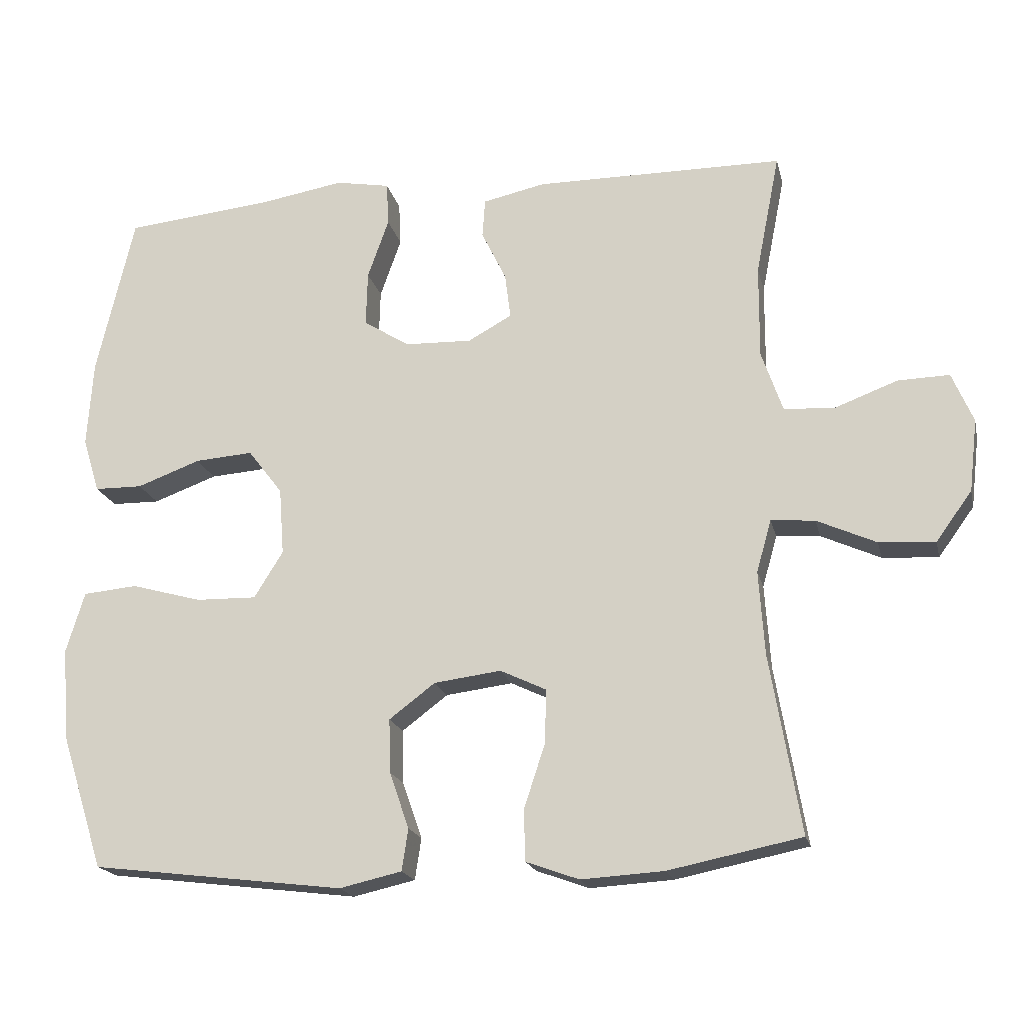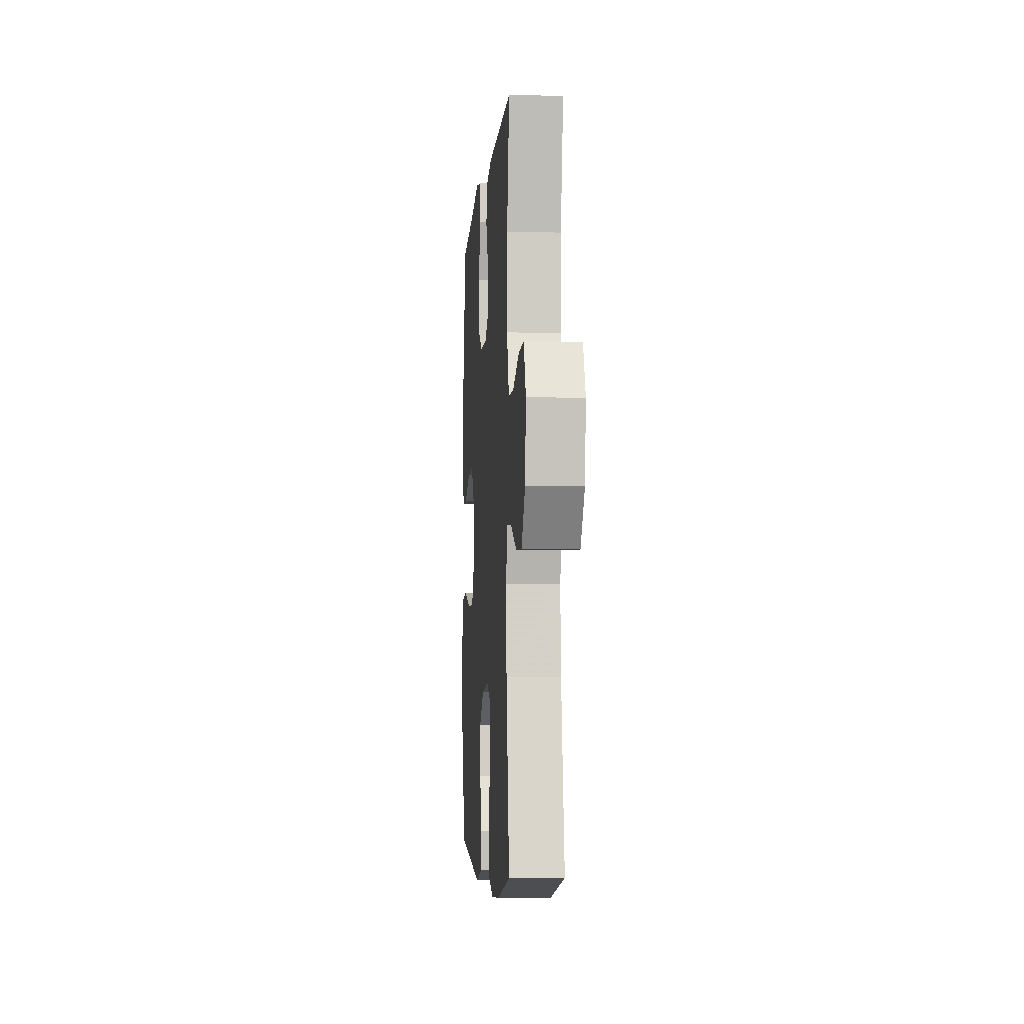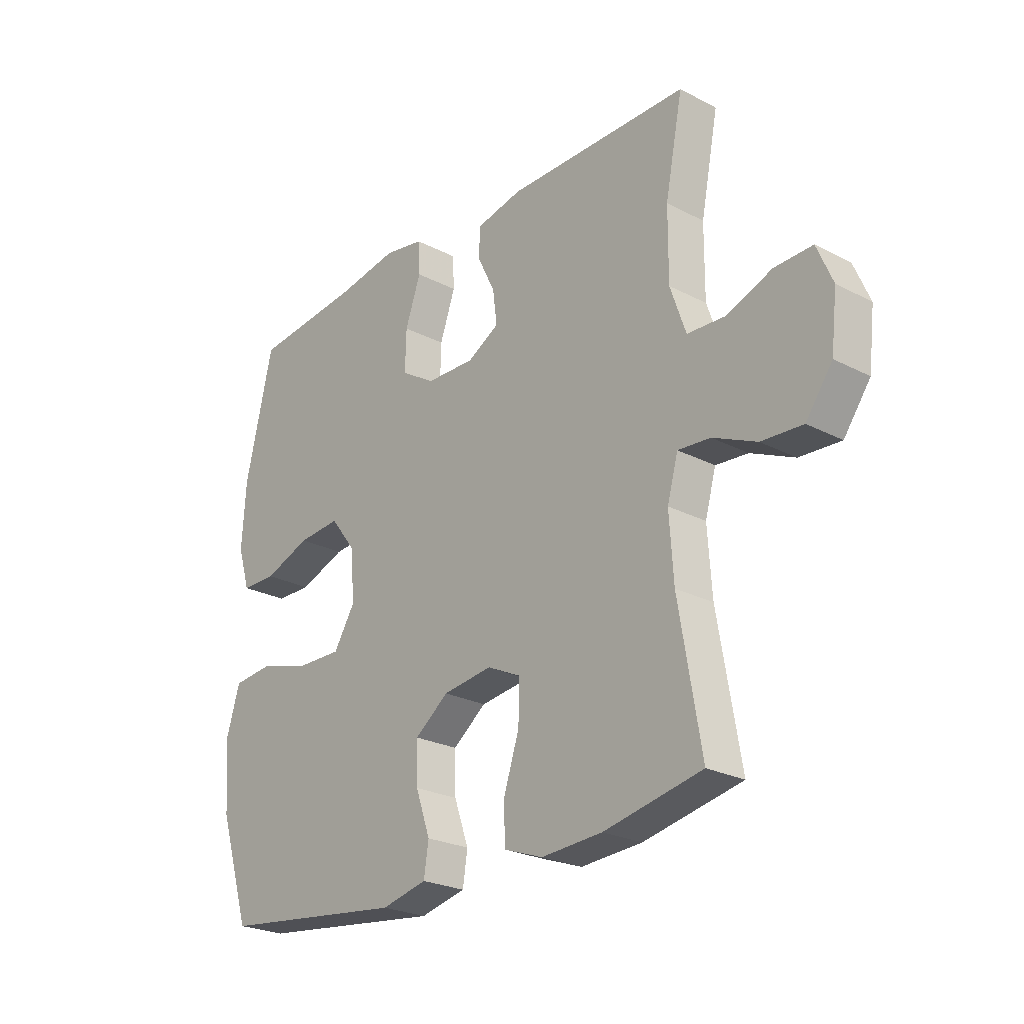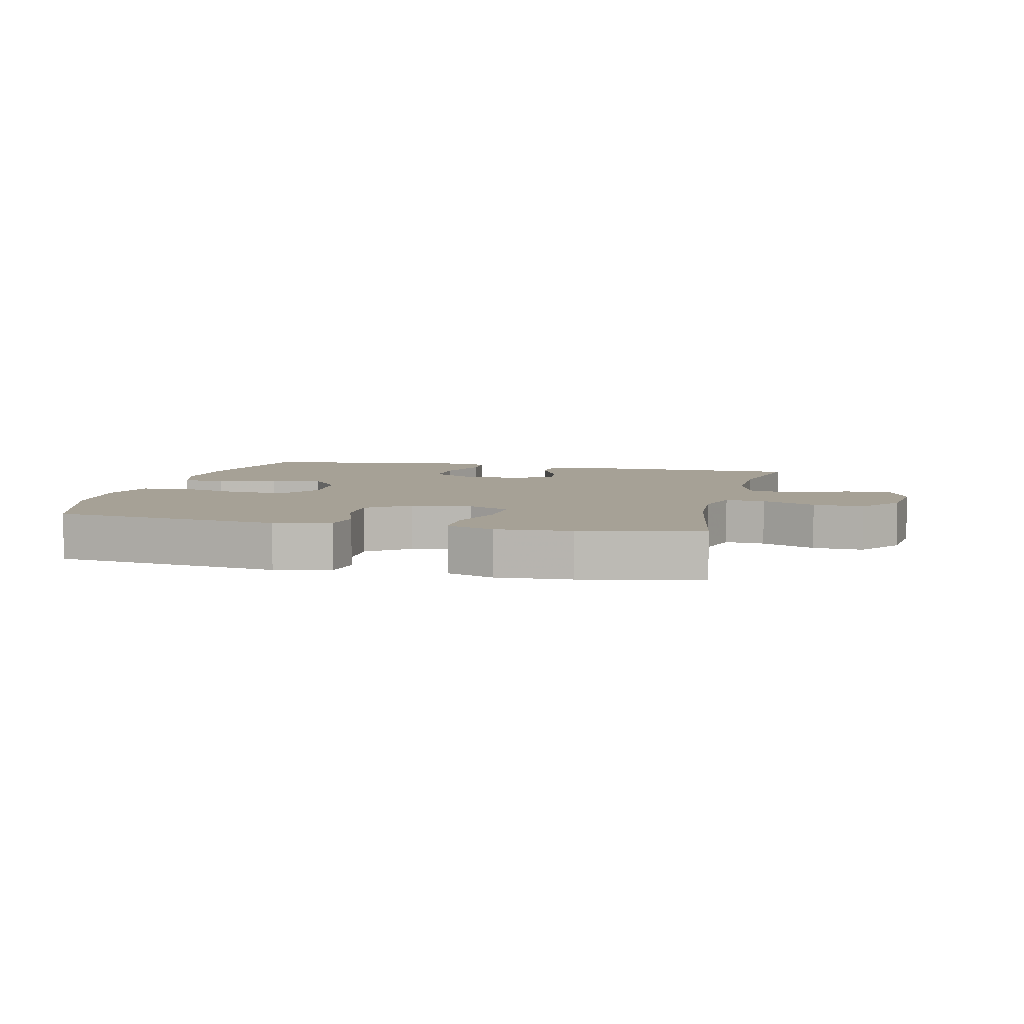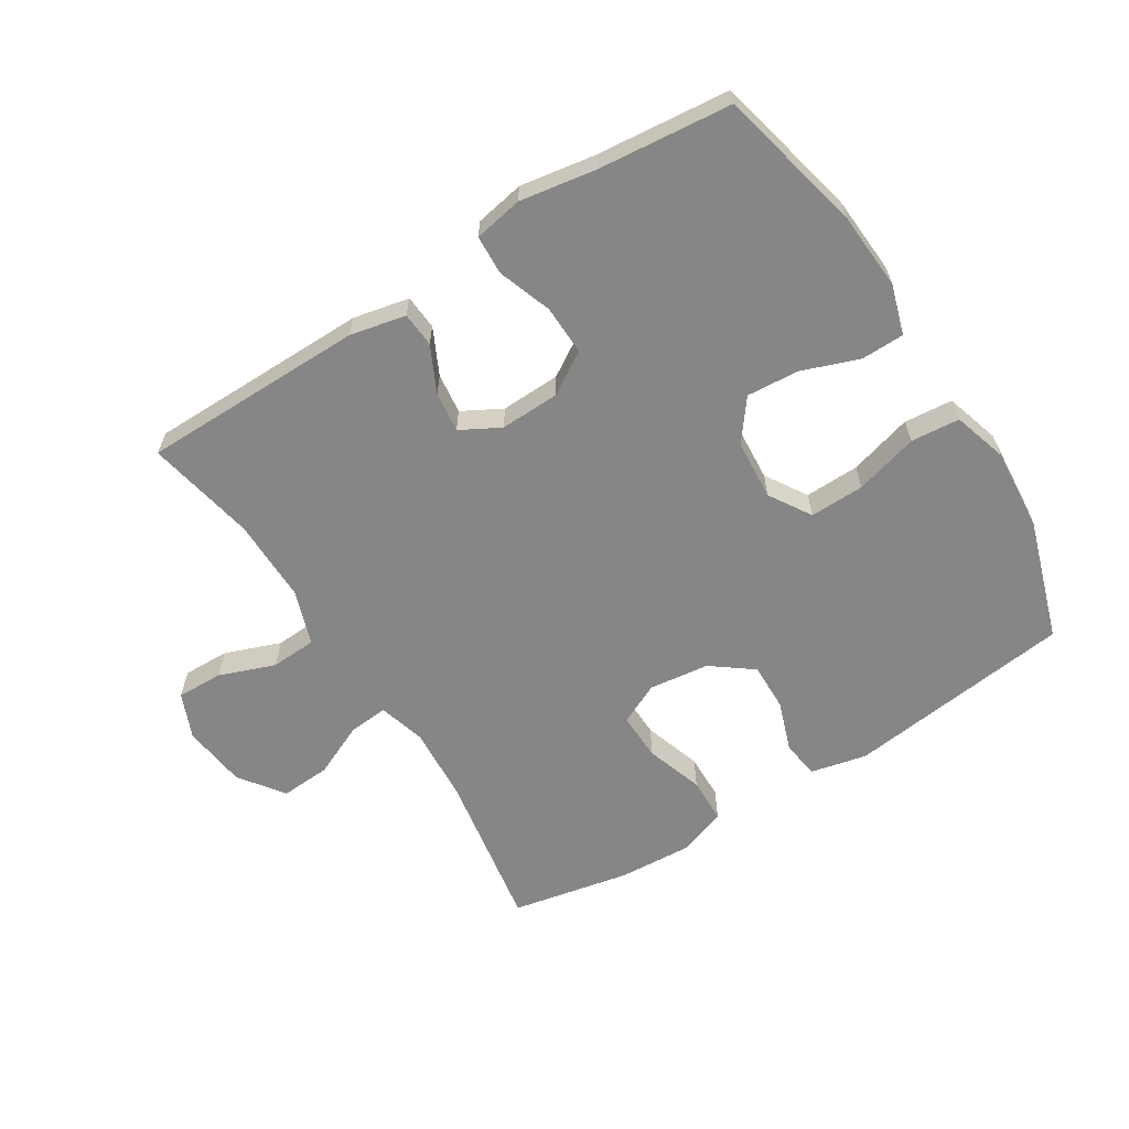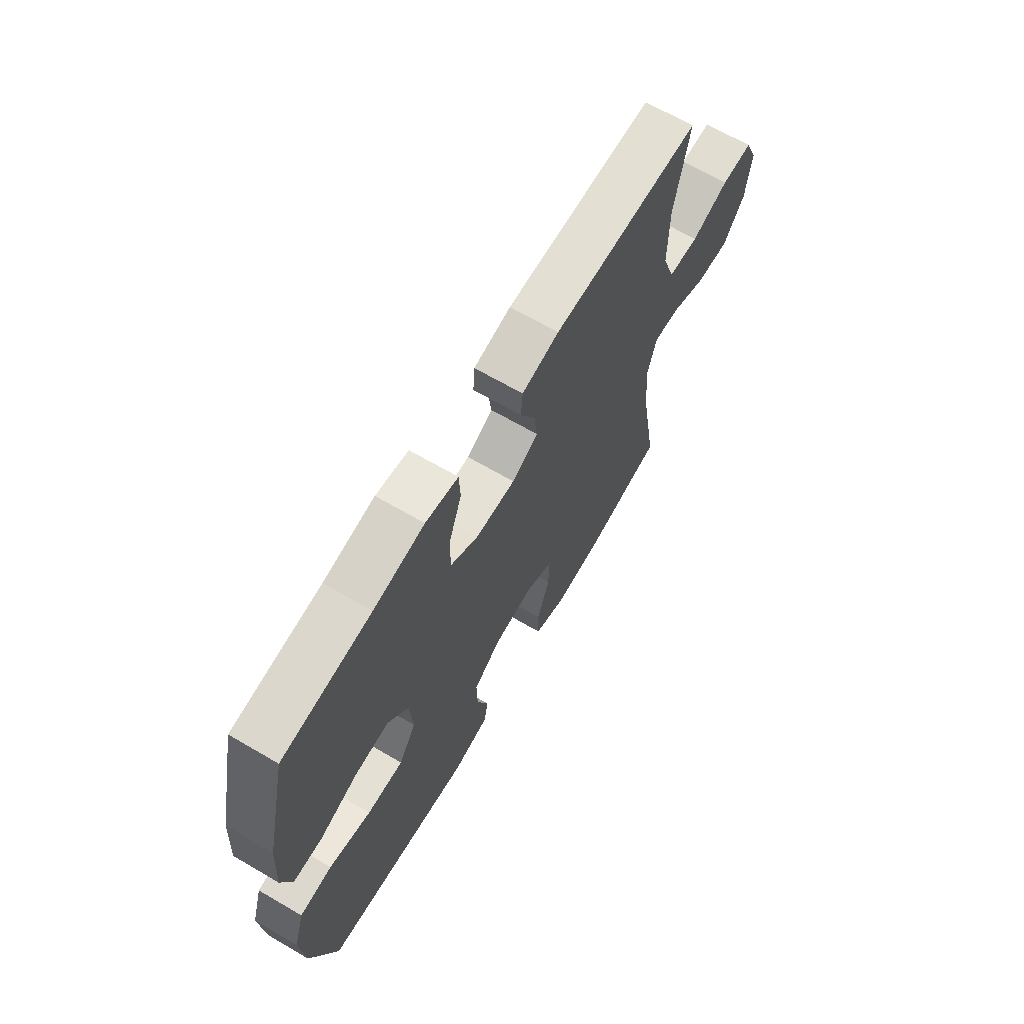
<metadata>
{"format":"obj","ext":"obj","renderer":"f3d","projection":"perspective","resolution":1024,"background":"white","views":[{"elev":-19.1,"azim":-167.2,"up":"+Z"},{"elev":-5.4,"azim":-94.4,"up":"+Z"},{"elev":-24.7,"azim":-130.4,"up":"+Z"},{"elev":6.2,"azim":-166.6,"up":"+Y"},{"elev":-62.1,"azim":32.2,"up":"+Y"},{"elev":66.9,"azim":120.3,"up":"+Z"}]}
</metadata>
<code>
v 0.5 0.07 -0.5
v 0.142 0.07 -0.544
v 0.054 0.07 -0.524
v 0.045 0.07 -0.465
v 0.073 0.07 -0.385
v 0.075 0.07 -0.309
v 0.01 0.07 -0.26
v -0.085 0.07 -0.248
v -0.15 0.07 -0.279
v -0.148 0.07 -0.355
v -0.118 0.07 -0.446
v -0.12 0.07 -0.518
v -0.195 0.07 -0.545
v -0.312 0.07 -0.538
v -0.5 0.07 -0.5
v -0.457 0.07 -0.248
v -0.449 0.07 -0.129
v -0.47 0.07 -0.055
v -0.532 0.07 -0.06
v -0.616 0.07 -0.098
v -0.695 0.07 -0.103
v -0.746 0.07 -0.033
v -0.758 0.07 0.069
v -0.728 0.07 0.14
v -0.655 0.07 0.138
v -0.567 0.07 0.105
v -0.495 0.07 0.109
v -0.465 0.07 0.196
v -0.466 0.07 0.328
v -0.5 0.07 0.5
v -0.148 0.07 0.502
v -0.06 0.07 0.483
v -0.056 0.07 0.428
v -0.091 0.07 0.356
v -0.099 0.07 0.292
v -0.037 0.07 0.258
v 0.057 0.07 0.261
v 0.123 0.07 0.302
v 0.121 0.07 0.38
v 0.091 0.07 0.465
v 0.094 0.07 0.527
v 0.171 0.07 0.541
v 0.291 0.07 0.521
v 0.5 0.07 0.5
v 0.553 0.07 0.271
v 0.561 0.07 0.149
v 0.537 0.07 0.071
v 0.469 0.07 0.07
v 0.379 0.07 0.103
v 0.297 0.07 0.109
v 0.248 0.07 0.045
v 0.241 0.07 -0.05
v 0.282 0.07 -0.116
v 0.368 0.07 -0.114
v 0.468 0.07 -0.086
v 0.545 0.07 -0.093
v 0.571 0.07 -0.179
v 0.561 0.07 -0.309
v 0.5 0 -0.5
v 0.142 0 -0.544
v 0.054 0 -0.524
v 0.045 0 -0.465
v 0.073 0 -0.385
v 0.075 0 -0.309
v 0.01 0 -0.26
v -0.085 0 -0.248
v -0.15 0 -0.279
v -0.148 0 -0.355
v -0.118 0 -0.446
v -0.12 0 -0.518
v -0.195 0 -0.545
v -0.312 0 -0.538
v -0.5 0 -0.5
v -0.457 0 -0.248
v -0.449 0 -0.129
v -0.47 0 -0.055
v -0.532 0 -0.06
v -0.616 0 -0.098
v -0.695 0 -0.103
v -0.746 0 -0.033
v -0.758 0 0.069
v -0.728 0 0.14
v -0.655 0 0.138
v -0.567 0 0.105
v -0.495 0 0.109
v -0.465 0 0.196
v -0.466 0 0.328
v -0.5 0 0.5
v -0.148 0 0.502
v -0.06 0 0.483
v -0.056 0 0.428
v -0.091 0 0.356
v -0.099 0 0.292
v -0.037 0 0.258
v 0.057 0 0.261
v 0.123 0 0.302
v 0.121 0 0.38
v 0.091 0 0.465
v 0.094 0 0.527
v 0.171 0 0.541
v 0.291 0 0.521
v 0.5 0 0.5
v 0.553 0 0.271
v 0.561 0 0.149
v 0.537 0 0.071
v 0.469 0 0.07
v 0.379 0 0.103
v 0.297 0 0.109
v 0.248 0 0.045
v 0.241 0 -0.05
v 0.282 0 -0.116
v 0.368 0 -0.114
v 0.468 0 -0.086
v 0.545 0 -0.093
v 0.571 0 -0.179
v 0.561 0 -0.309
f 3 4 5
f 2 3 5
f 1 2 5
f 58 1 5
f 57 58 5
f 56 57 5
f 55 56 5
f 54 55 5
f 53 54 5 6
f 52 53 6 7
f 51 52 7 8
f 50 51 8 9
f 47 48 49
f 46 47 49
f 45 46 49
f 44 45 49
f 43 44 49
f 43 49 50
f 42 43 50
f 41 42 50
f 40 41 50
f 39 40 50
f 38 39 50
f 37 38 50 9
f 32 33 34
f 31 32 34
f 30 31 34
f 29 30 34
f 28 29 34 35
f 27 28 35 36
f 24 25 26
f 23 24 26
f 22 23 26
f 21 22 26
f 20 21 26
f 19 20 26
f 18 19 26 27
f 36 37 9
f 27 36 9
f 18 27 9
f 17 18 9
f 14 15 16
f 13 14 16
f 12 13 16
f 11 12 16
f 10 11 16
f 9 10 16 17
f 63 62 61
f 63 61 60
f 63 60 59
f 63 59 116
f 63 116 115
f 63 115 114
f 63 114 113
f 63 113 112
f 64 63 112 111
f 65 64 111 110
f 66 65 110 109
f 67 66 109 108
f 107 106 105
f 107 105 104
f 107 104 103
f 107 103 102
f 107 102 101
f 108 107 101
f 108 101 100
f 108 100 99
f 108 99 98
f 108 98 97
f 108 97 96
f 67 108 96 95
f 92 91 90
f 92 90 89
f 92 89 88
f 92 88 87
f 93 92 87 86
f 94 93 86 85
f 84 83 82
f 84 82 81
f 84 81 80
f 84 80 79
f 84 79 78
f 84 78 77
f 85 84 77 76
f 67 95 94
f 67 94 85
f 67 85 76
f 67 76 75
f 74 73 72
f 74 72 71
f 74 71 70
f 74 70 69
f 74 69 68
f 75 74 68 67
f 1 59 60 2
f 2 60 61 3
f 3 61 62 4
f 4 62 63 5
f 5 63 64 6
f 6 64 65 7
f 7 65 66 8
f 8 66 67 9
f 9 67 68 10
f 10 68 69 11
f 11 69 70 12
f 12 70 71 13
f 13 71 72 14
f 14 72 73 15
f 15 73 74 16
f 16 74 75 17
f 17 75 76 18
f 18 76 77 19
f 19 77 78 20
f 20 78 79 21
f 21 79 80 22
f 22 80 81 23
f 23 81 82 24
f 24 82 83 25
f 25 83 84 26
f 26 84 85 27
f 27 85 86 28
f 28 86 87 29
f 29 87 88 30
f 30 88 89 31
f 31 89 90 32
f 32 90 91 33
f 33 91 92 34
f 34 92 93 35
f 35 93 94 36
f 36 94 95 37
f 37 95 96 38
f 38 96 97 39
f 39 97 98 40
f 40 98 99 41
f 41 99 100 42
f 42 100 101 43
f 43 101 102 44
f 44 102 103 45
f 45 103 104 46
f 46 104 105 47
f 47 105 106 48
f 48 106 107 49
f 49 107 108 50
f 50 108 109 51
f 51 109 110 52
f 52 110 111 53
f 53 111 112 54
f 54 112 113 55
f 55 113 114 56
f 56 114 115 57
f 57 115 116 58
f 58 116 59 1

</code>
